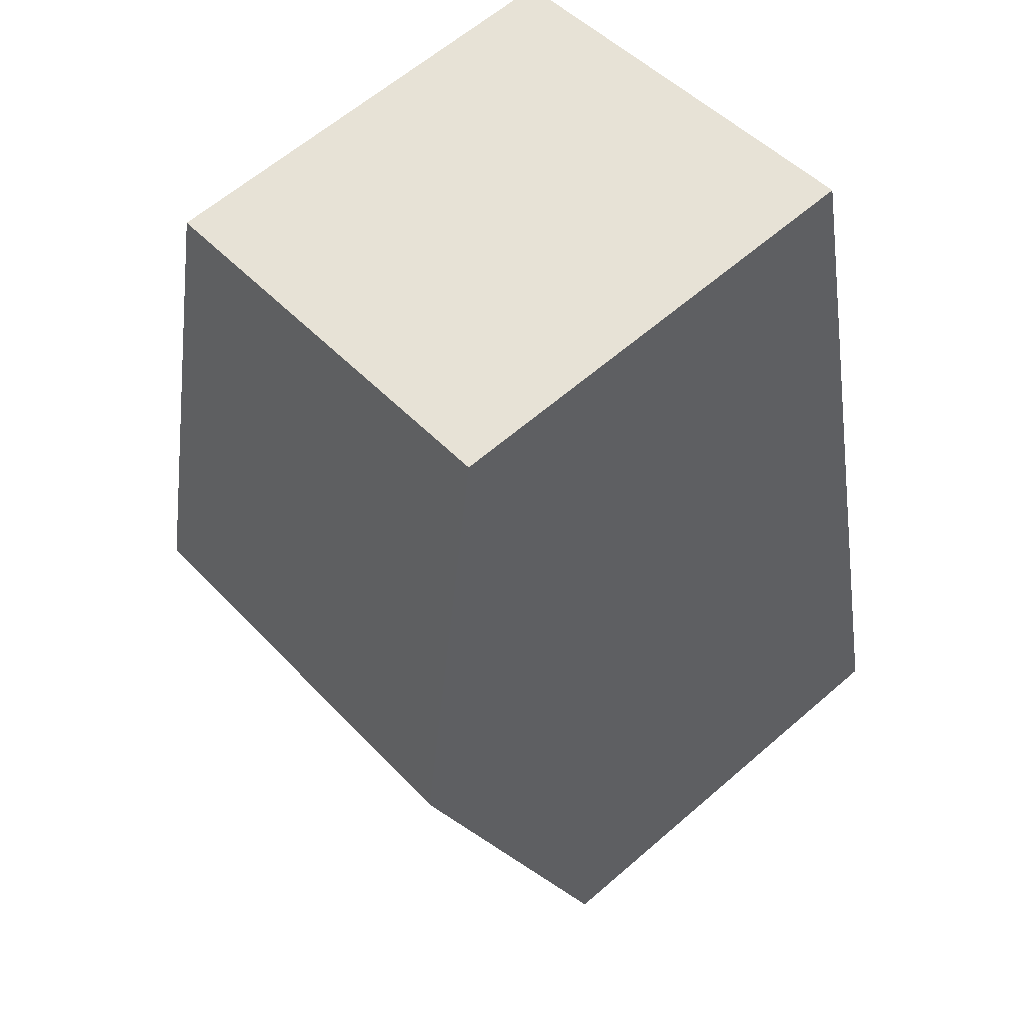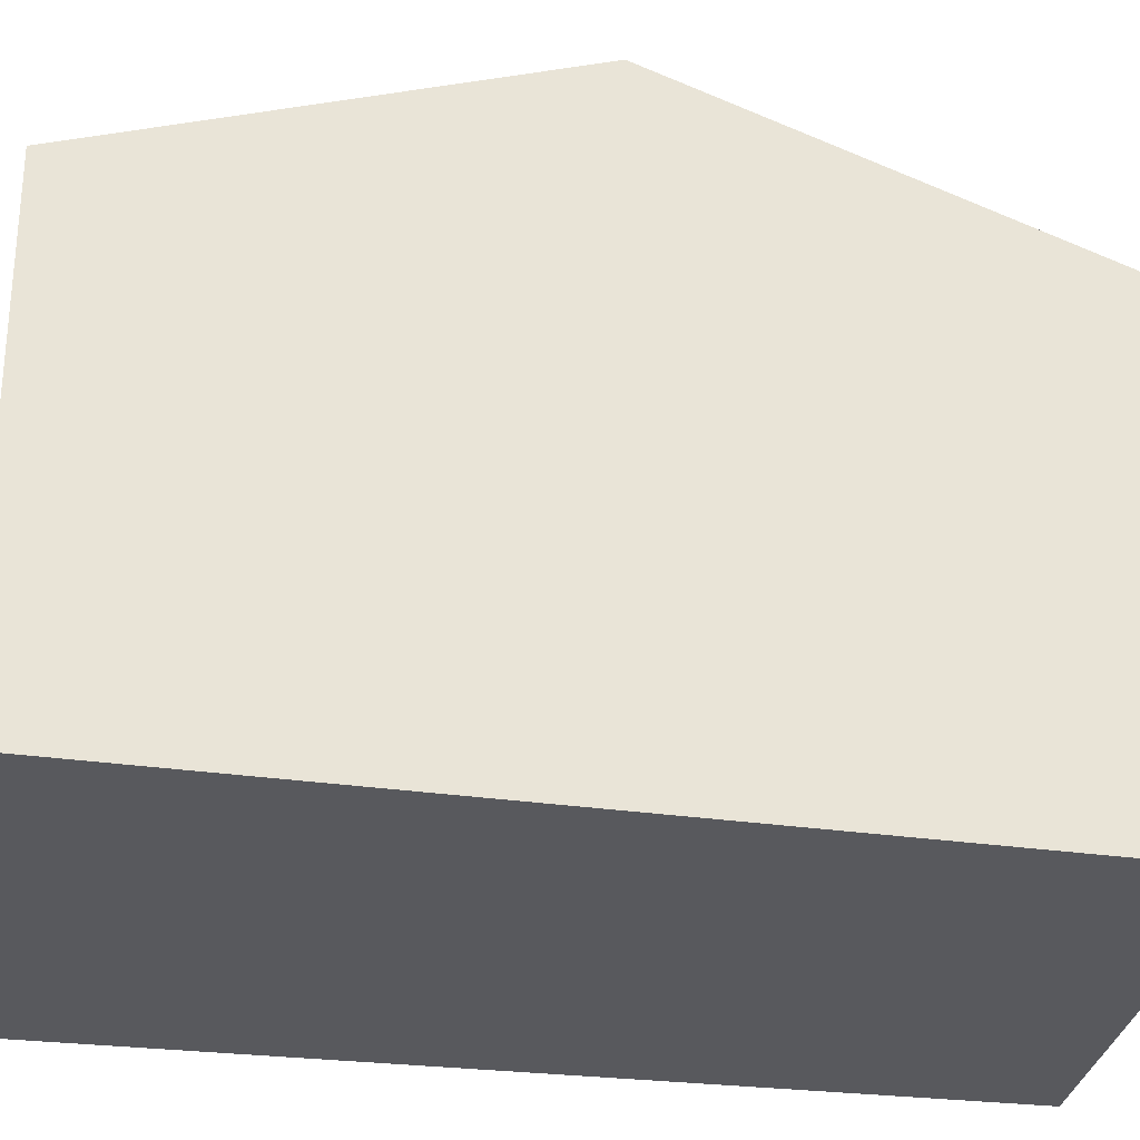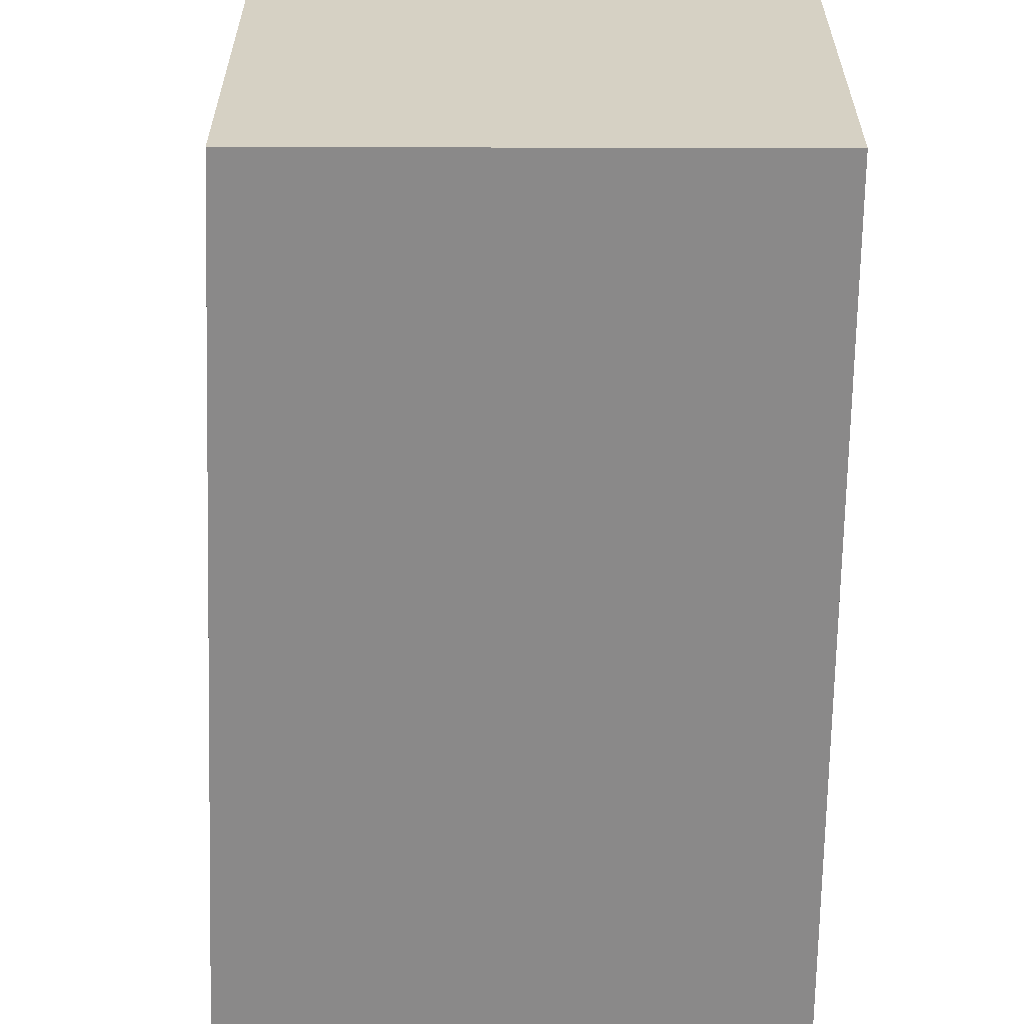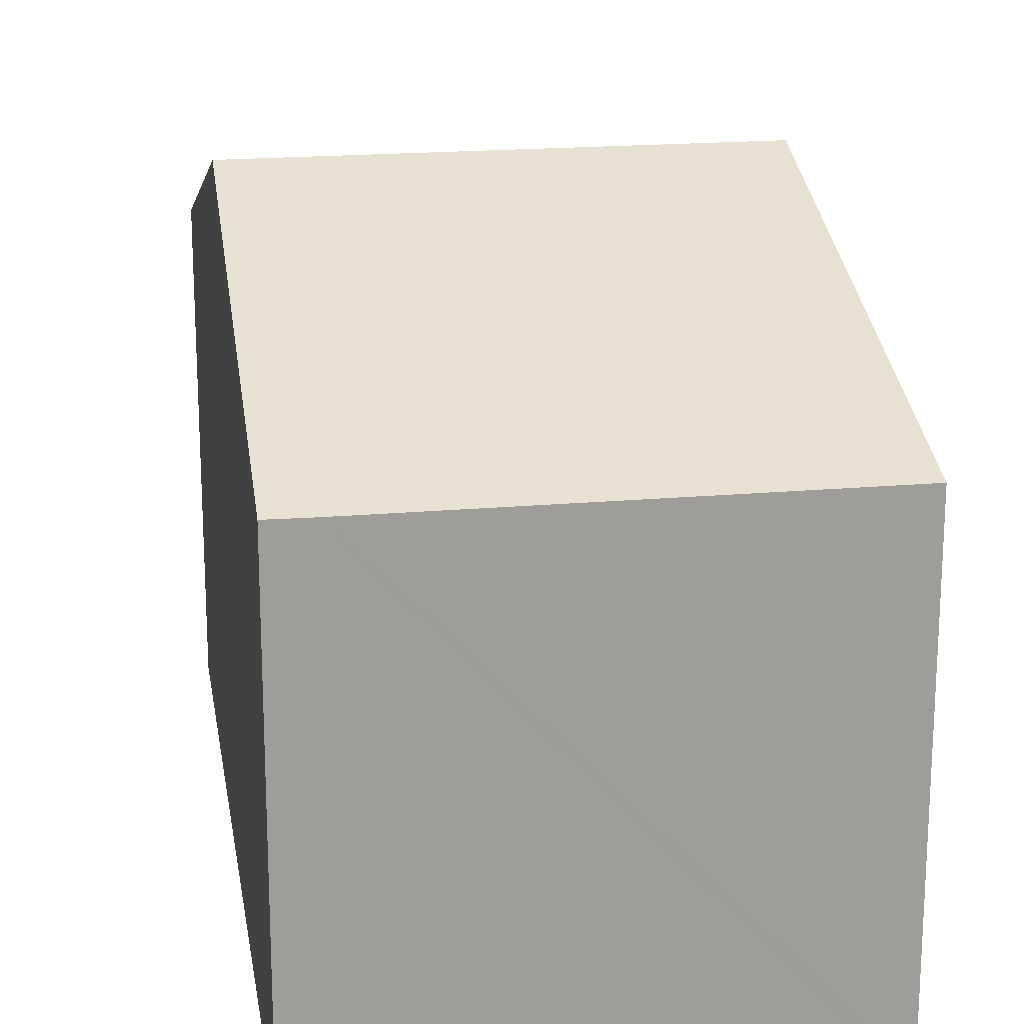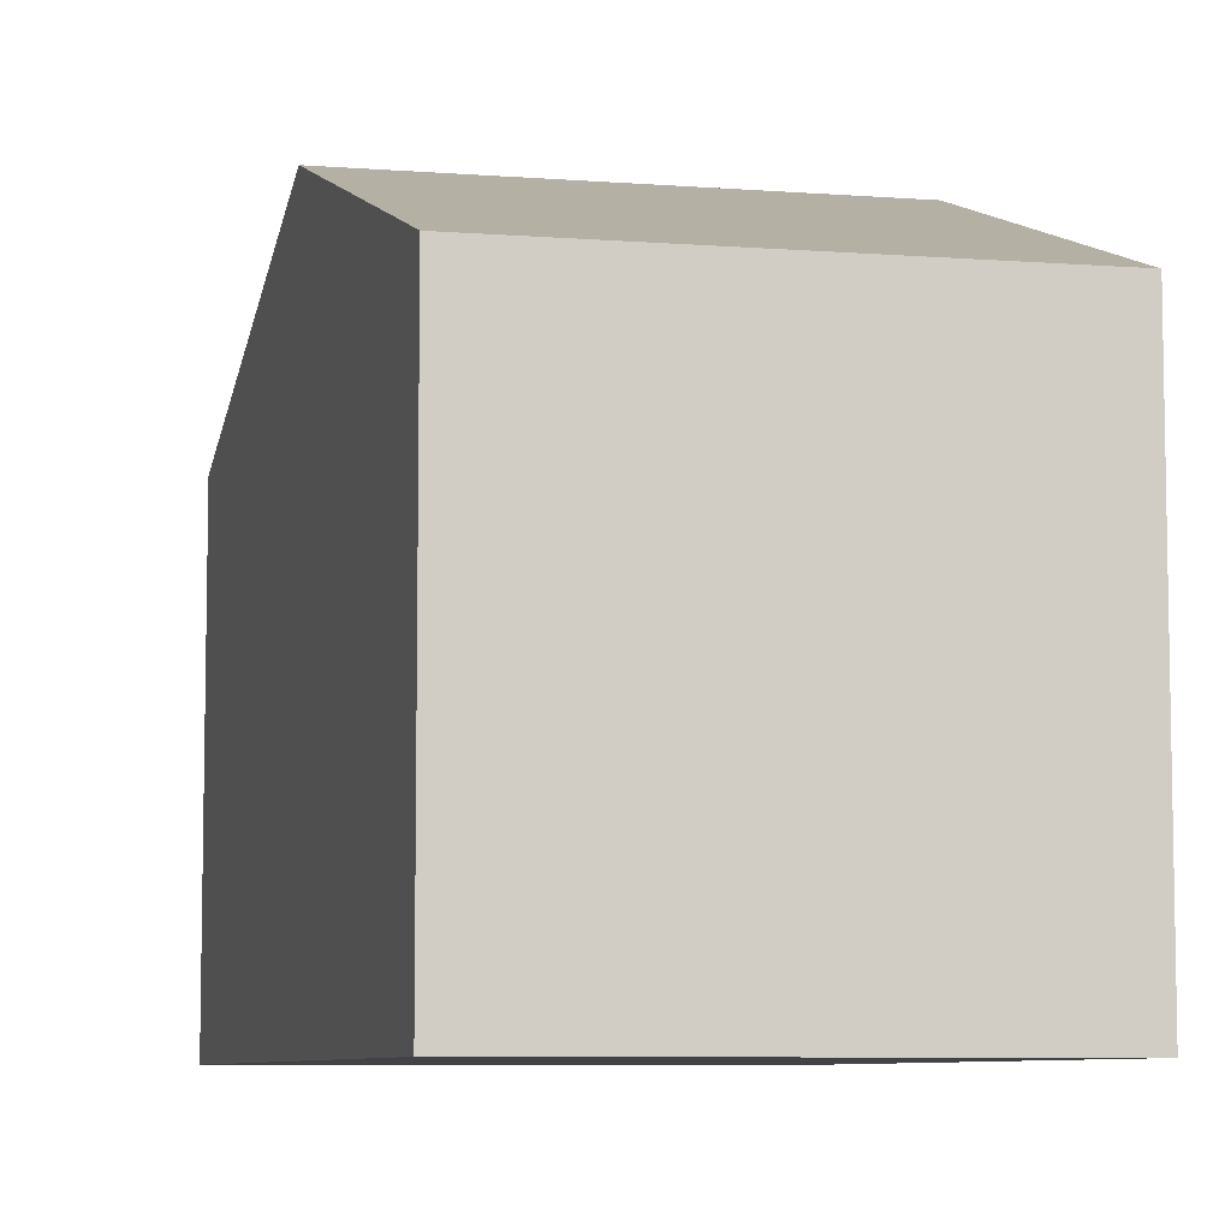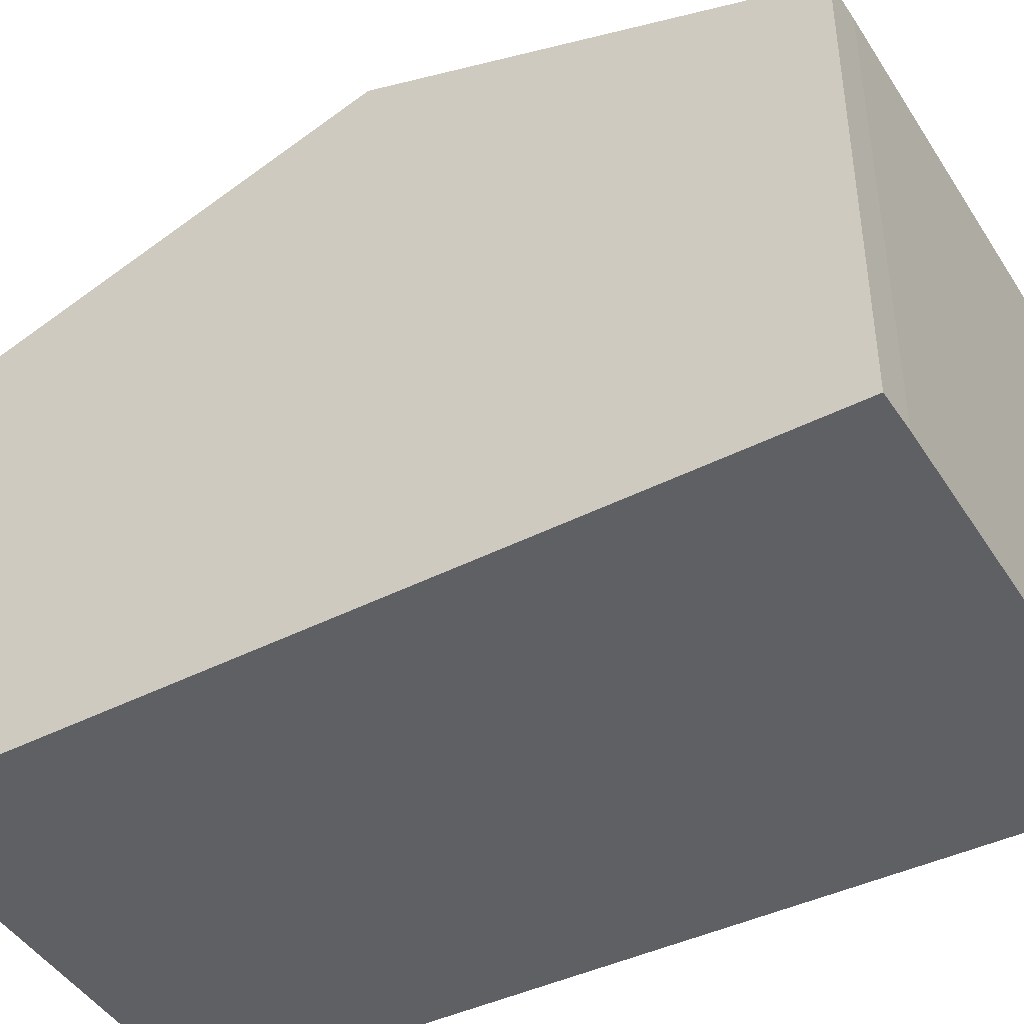
<metadata>
{"format":"obj","ext":"obj","renderer":"f3d","projection":"perspective","resolution":1024,"background":"white","views":[{"elev":62.2,"azim":-131.3,"up":"+Z"},{"elev":-30.0,"azim":-88.8,"up":"+Y"},{"elev":-63.3,"azim":10.8,"up":"+Y"},{"elev":20.0,"azim":-177.7,"up":"+Y"},{"elev":-7.5,"azim":-1.4,"up":"+Y"},{"elev":-44.9,"azim":131.5,"up":"+Y"}]}
</metadata>
<code>
v  1.425 9.044 6.108
v  9.221 7.063 10.46
v  8.114 9.044 4.816
v  9.325 6.879 10.99
v  2.856 6.879 12.24
v  0.117 7.064 0.502
v  0.097 6.887 -0.019
v  0 6.887 4.217e-16
v  6.305 6.876 -1.251
v  6.794 6.878 -1.338
v  6.905 6.879 -1.358
v  0.629 7.839 2.695
v  0 0 0
v  0.117 -3.074e-17 0.502
v  1.425 -3.74e-16 6.108
v  2.856 -7.495e-16 12.24
v  0.629 -1.65e-16 2.695
v  9.325 -6.729e-16 10.99
v  9.221 -6.408e-16 10.46
v  8.114 -2.949e-16 4.816
v  6.905 8.315e-17 -1.358
v  0.097 1.163e-18 -0.019
v  6.305 7.66e-17 -1.251
v  6.794 8.193e-17 -1.338
g defaultobject
f 1 2 3
f 2 1 4
f 4 1 5
f 6 7 8
f 7 6 9
f 9 6 10
f 10 6 11
f 11 6 3
f 3 6 12
f 3 12 1
f 13 6 8
f 6 13 12
f 12 13 1
f 1 13 5
f 5 13 14
f 5 14 15
f 5 15 16
f 15 14 17
f 16 4 5
f 4 16 18
f 18 2 4
f 2 18 3
f 3 18 11
f 11 18 19
f 11 19 20
f 11 20 21
f 7 13 8
f 13 7 9
f 13 9 22
f 22 9 23
f 21 10 11
f 10 21 9
f 9 21 23
f 23 21 24
f 16 19 18
f 19 16 20
f 20 16 21
f 21 16 24
f 24 16 23
f 23 16 22
f 22 16 15
f 22 15 17
f 22 17 14
f 22 14 13

</code>
